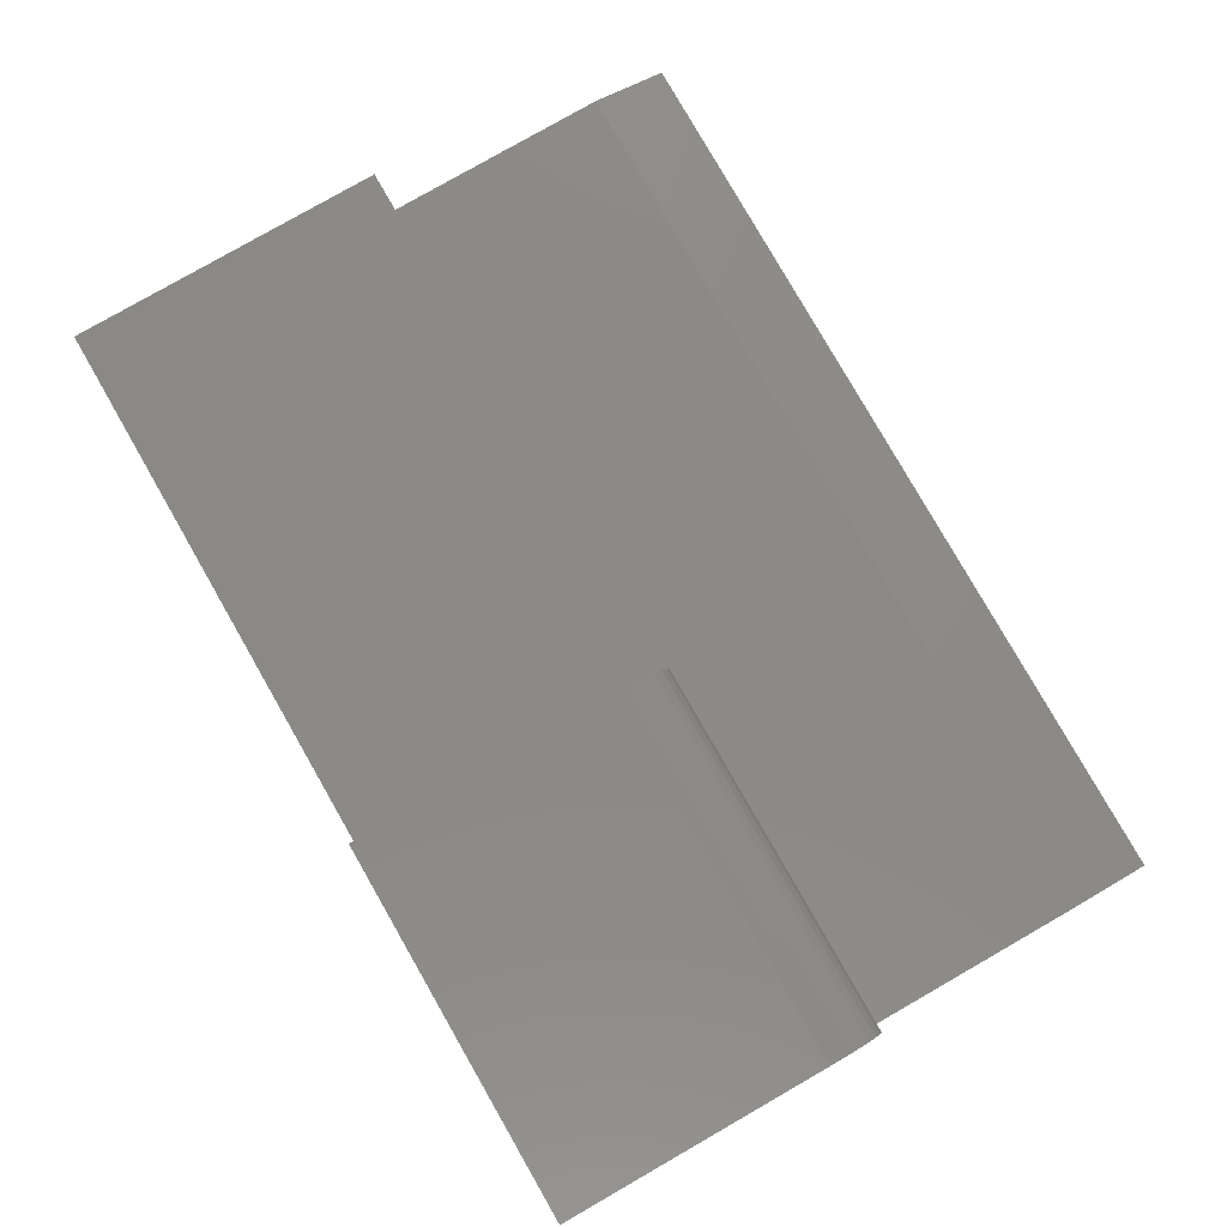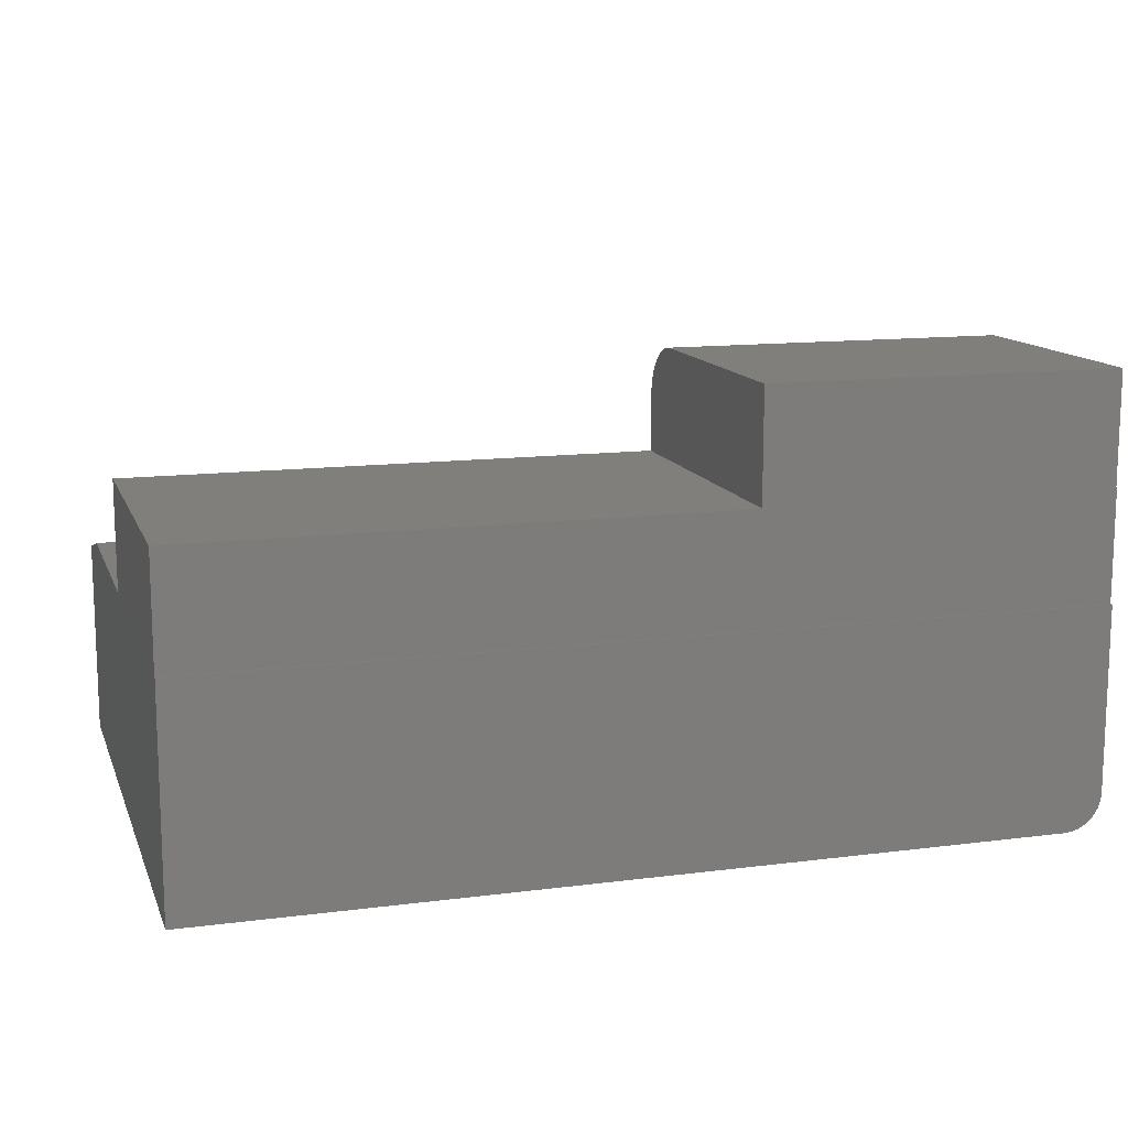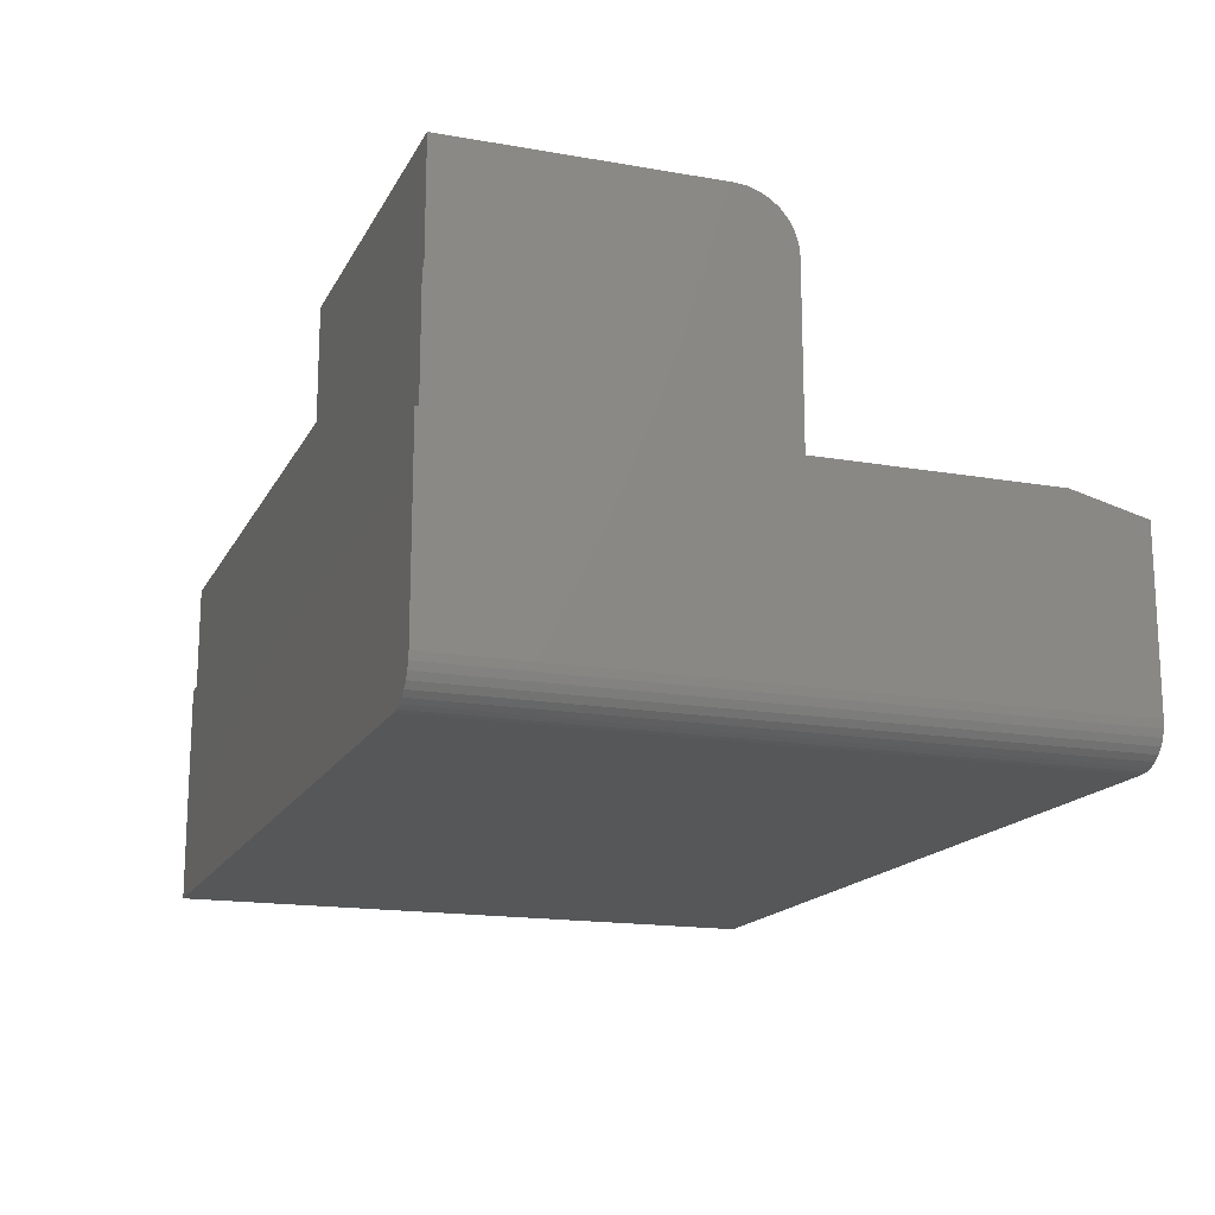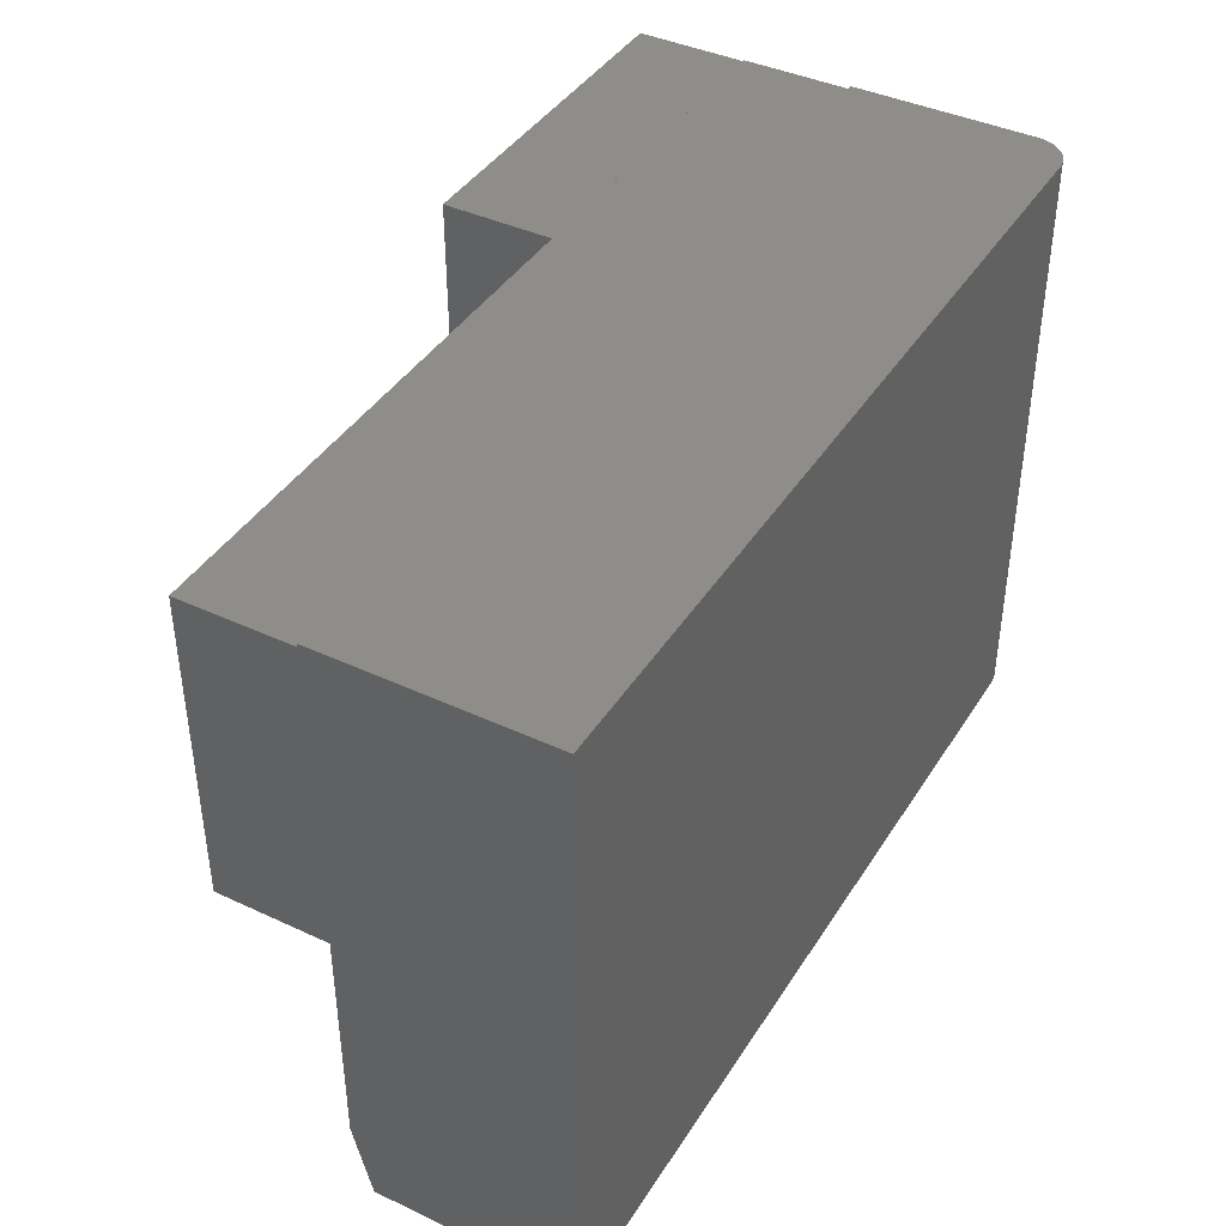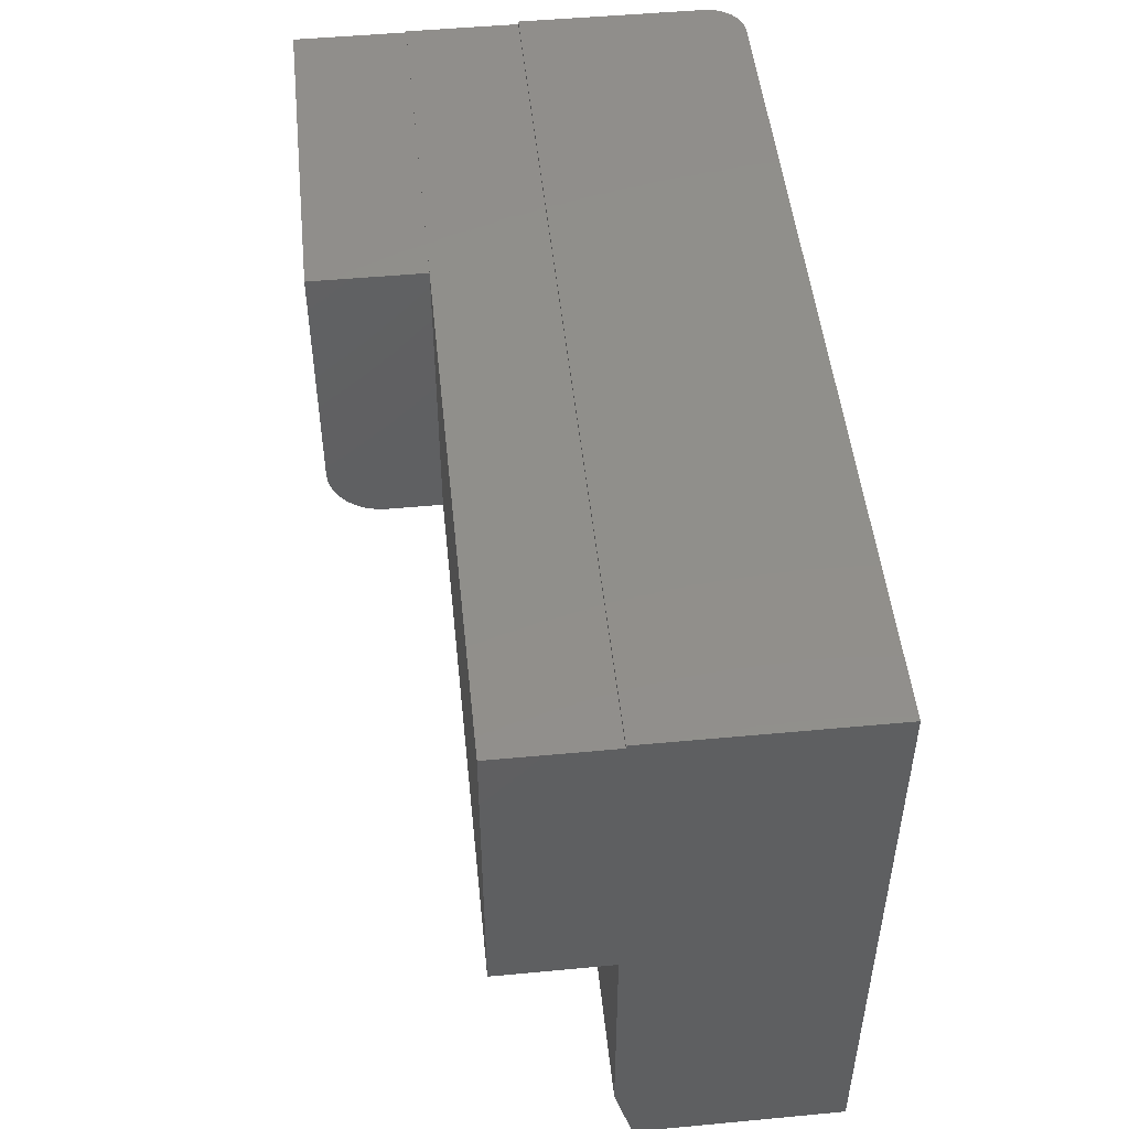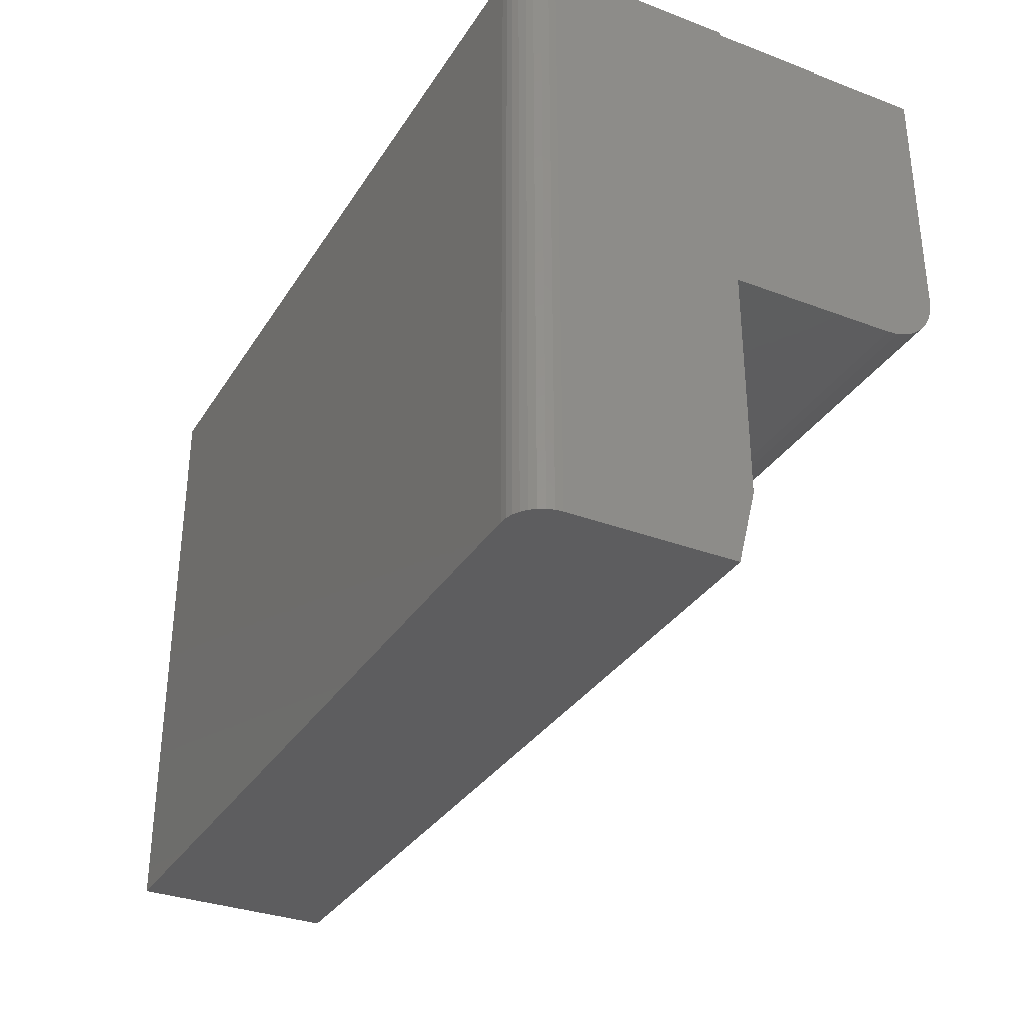
<metadata>
{"format":"stl","ext":"stl","renderer":"f3d","projection":"perspective","resolution":1024,"background":"white","views":[{"elev":80.0,"azim":-119.8,"up":"+Z"},{"elev":12.9,"azim":163.5,"up":"+Z"},{"elev":-16.4,"azim":-109.7,"up":"+Z"},{"elev":41.1,"azim":119.6,"up":"+Y"},{"elev":49.4,"azim":84.1,"up":"+Y"},{"elev":-32.8,"azim":-117.5,"up":"+Y"}]}
</metadata>
<code>
# stl→obj: 56 verts, 108 faces
v -0.75 -0.2188 0.375
v -0.4531 -0.2188 0.375
v -0.75 -0.00625 0.375
v -0.4531 -0.00625 0.375
v -0.4531 -0.2519 0.3613
v -0.4531 -0.2367 0.3714
v -0.4531 -0.2448 0.3671
v -0.4531 -0.00625 0.2812
v -0.4531 -0.2279 0.3741
v -0.4531 -0.2656 0.2812
v -0.4531 -0.2577 0.3542
v -0.4531 -0.2621 0.3461
v -0.4531 -0.2647 0.3373
v -0.4531 -0.2656 0.3281
v 0 -0.2656 0.1875
v 0 -0.2656 0.2812
v -0.75 -0.2656 0.1875
v -0.75 -0.2656 0.3281
v -0.75 -0.00625 0.2812
v -0.75 -0.005099 0.1875
v -0.75 -0.002385 0.1875
v -0.75 -0.002385 0.03125
v -0.75 -0.5234 0.03125
v -0.75 -0.2647 0.3373
v -0.75 -0.2621 0.3461
v -0.75 -0.2577 0.3542
v -0.75 -0.2519 0.3613
v -0.75 -0.2448 0.3671
v -0.75 -0.2367 0.3714
v -0.75 -0.2279 0.3741
v -0.75 -0.005099 0.2812
v -0.75 -0.4609 0.1875
v -0.75 -0.5234 0.1719
v 0 -0.4609 0.1875
v 0 -0.005099 0.2812
v 0 -0.5234 0.1719
v 0 -0.5234 0
v 0 -0.002385 0
v 0 -0.002385 0.1875
v 0 -0.005099 0.1875
v -0.7476 -0.5234 0.01929
v -0.7494 -0.5234 0.02515
v -0.7361 -0.5234 0.005267
v -0.7307 -0.5234 0.002379
v -0.7447 -0.5234 0.01389
v -0.7408 -0.5234 0.009153
v -0.7248 -0.5234 0.0006005
v -0.7188 -0.5234 0
v -0.7188 -0.002385 0
v -0.7476 -0.002385 0.01929
v -0.7494 -0.002385 0.02515
v -0.7248 -0.002385 0.0006005
v -0.7307 -0.002385 0.002379
v -0.7361 -0.002385 0.005267
v -0.7408 -0.002385 0.009153
v -0.7447 -0.002385 0.01389
f 1 2 3
f 3 2 4
f 5 6 7
f 8 4 2
f 8 2 9
f 8 9 10
f 9 6 5
f 9 5 11
f 9 11 12
f 9 12 13
f 9 13 14
f 9 14 10
f 15 16 17
f 17 16 10
f 17 10 18
f 18 10 14
f 1 3 19
f 20 21 22
f 20 22 23
f 20 23 17
f 20 17 18
f 20 18 24
f 20 24 25
f 20 25 26
f 20 26 27
f 20 27 28
f 20 28 29
f 20 29 30
f 20 30 1
f 20 1 19
f 20 19 31
f 32 17 33
f 33 17 23
f 18 14 24
f 24 14 13
f 24 13 25
f 25 13 12
f 25 12 26
f 26 12 11
f 26 11 27
f 27 11 5
f 27 5 28
f 28 5 7
f 28 7 29
f 29 7 6
f 29 6 30
f 30 6 9
f 30 9 1
f 1 9 2
f 32 34 17
f 17 34 15
f 35 31 19
f 35 19 8
f 35 8 10
f 35 10 16
f 4 8 3
f 3 8 19
f 36 37 34
f 38 39 40
f 38 40 15
f 38 15 34
f 38 34 37
f 35 16 40
f 40 16 15
f 20 40 21
f 21 40 39
f 35 40 31
f 31 40 20
f 23 41 33
f 23 42 41
f 43 44 45
f 45 46 43
f 36 33 47
f 36 47 48
f 36 48 37
f 47 33 41
f 47 41 45
f 47 45 44
f 48 49 37
f 37 49 38
f 22 50 51
f 21 39 38
f 21 38 49
f 21 49 52
f 21 52 53
f 21 53 54
f 21 54 55
f 21 55 56
f 21 56 50
f 21 50 22
f 49 48 52
f 52 48 47
f 52 47 53
f 53 47 44
f 53 44 54
f 54 44 43
f 54 43 55
f 55 43 46
f 55 46 56
f 56 46 45
f 56 45 50
f 50 45 41
f 50 41 51
f 51 41 42
f 51 42 22
f 22 42 23
f 34 32 36
f 36 32 33

</code>
